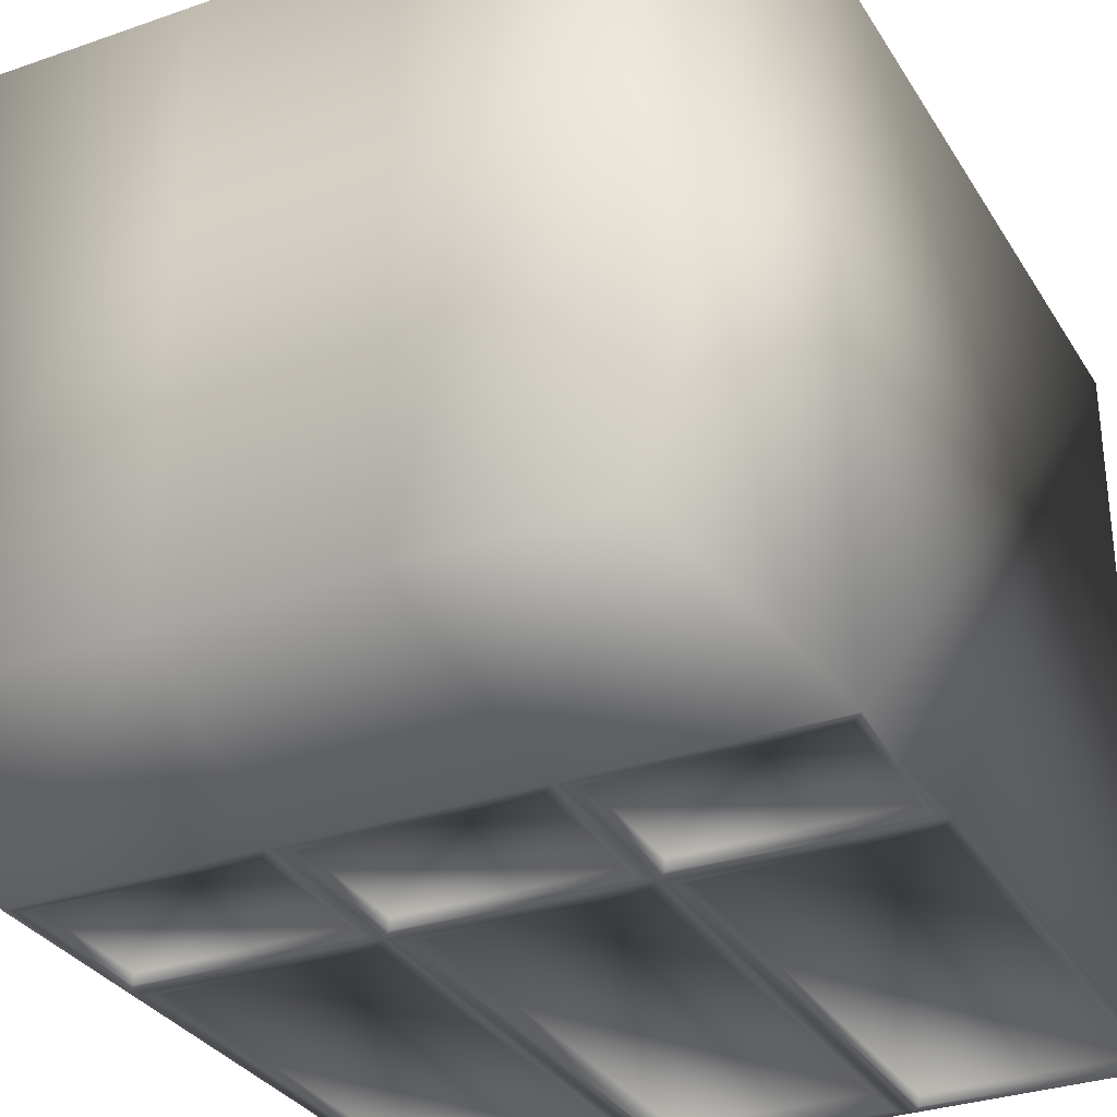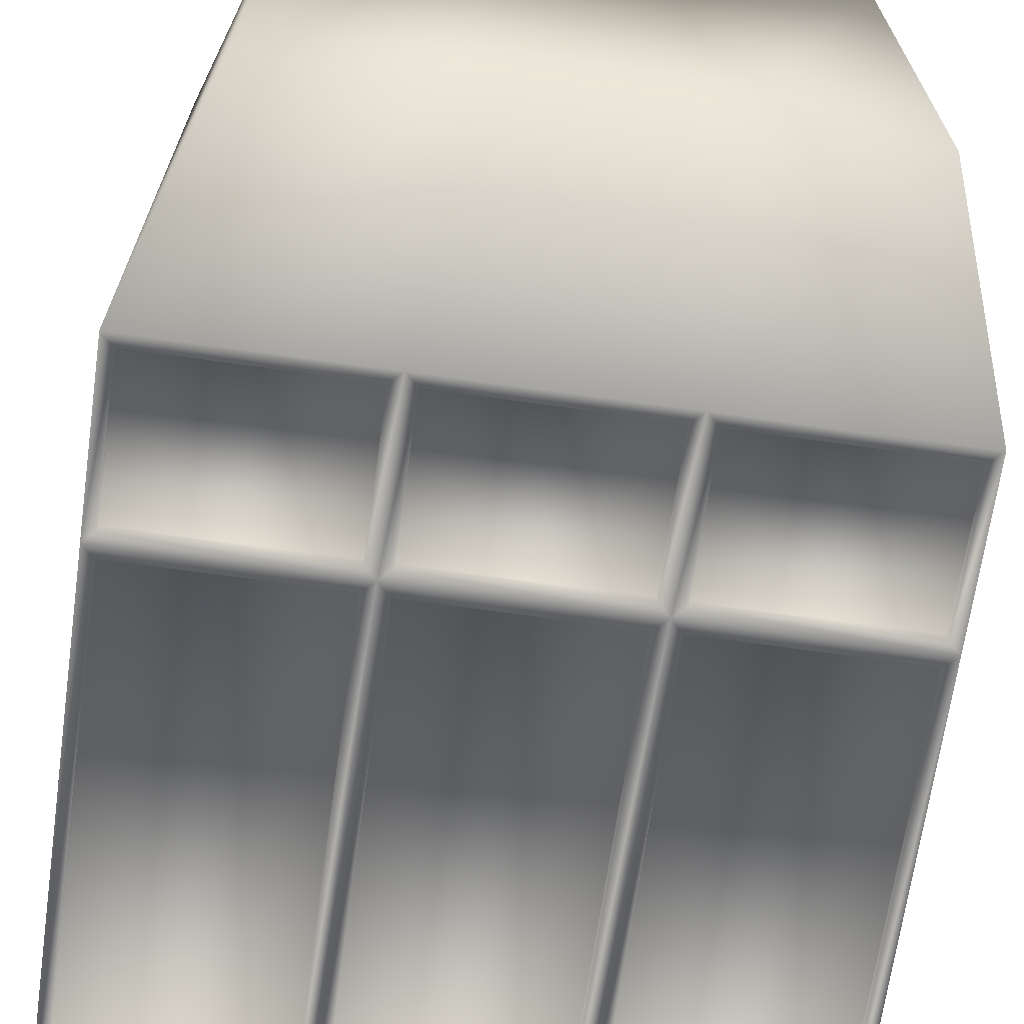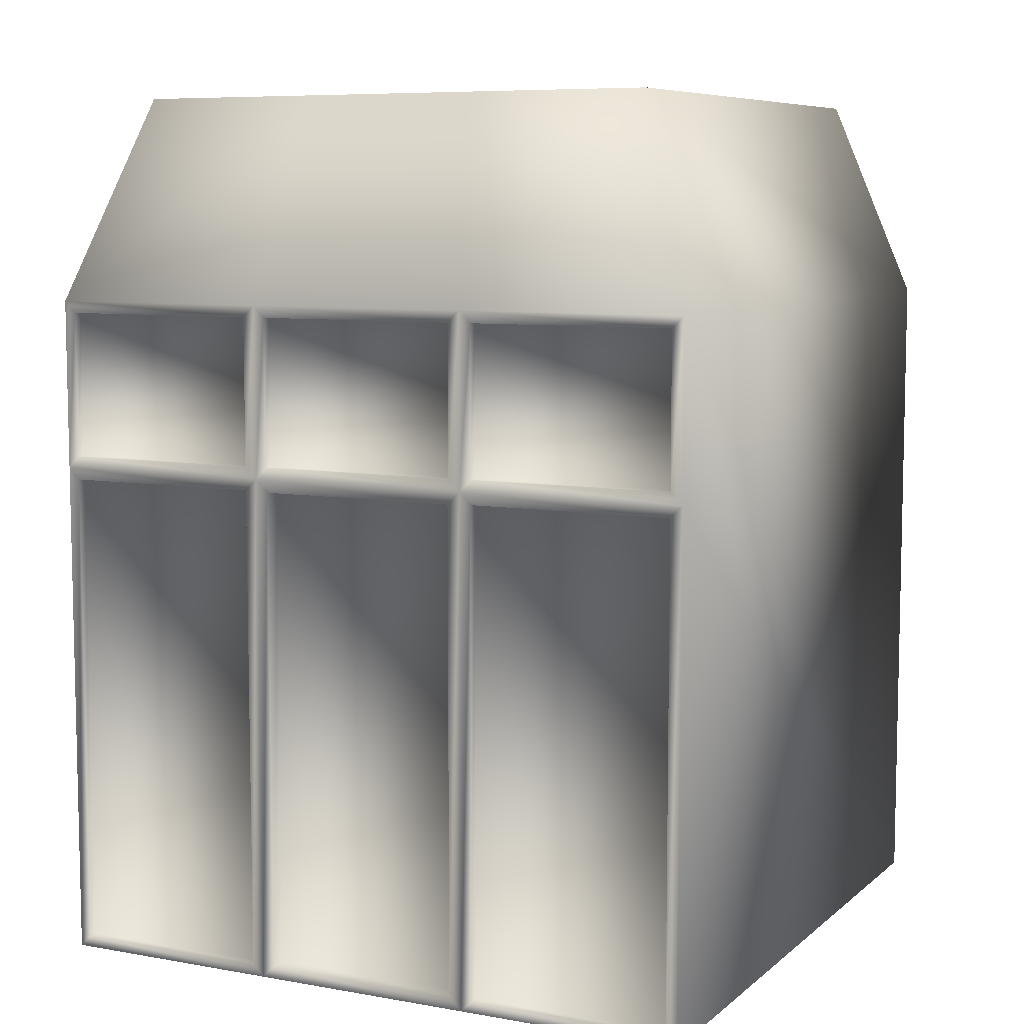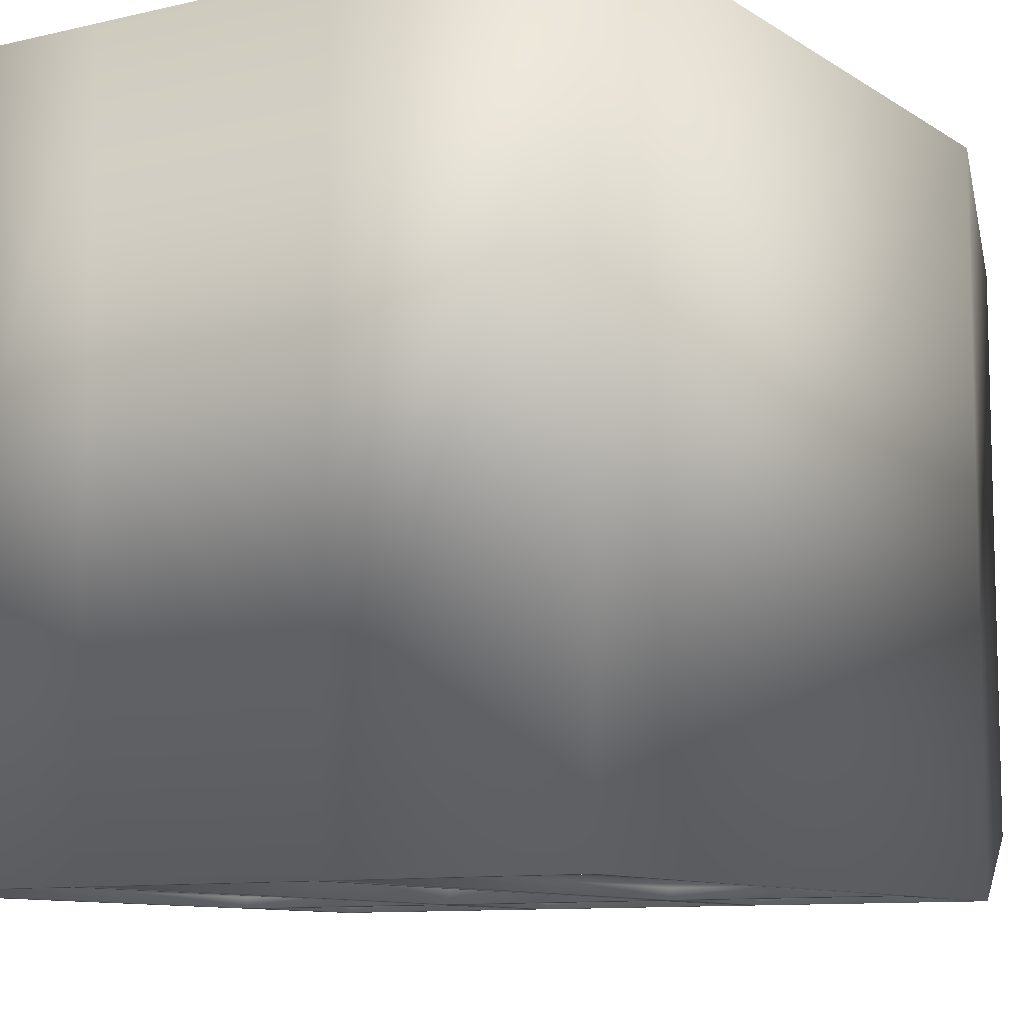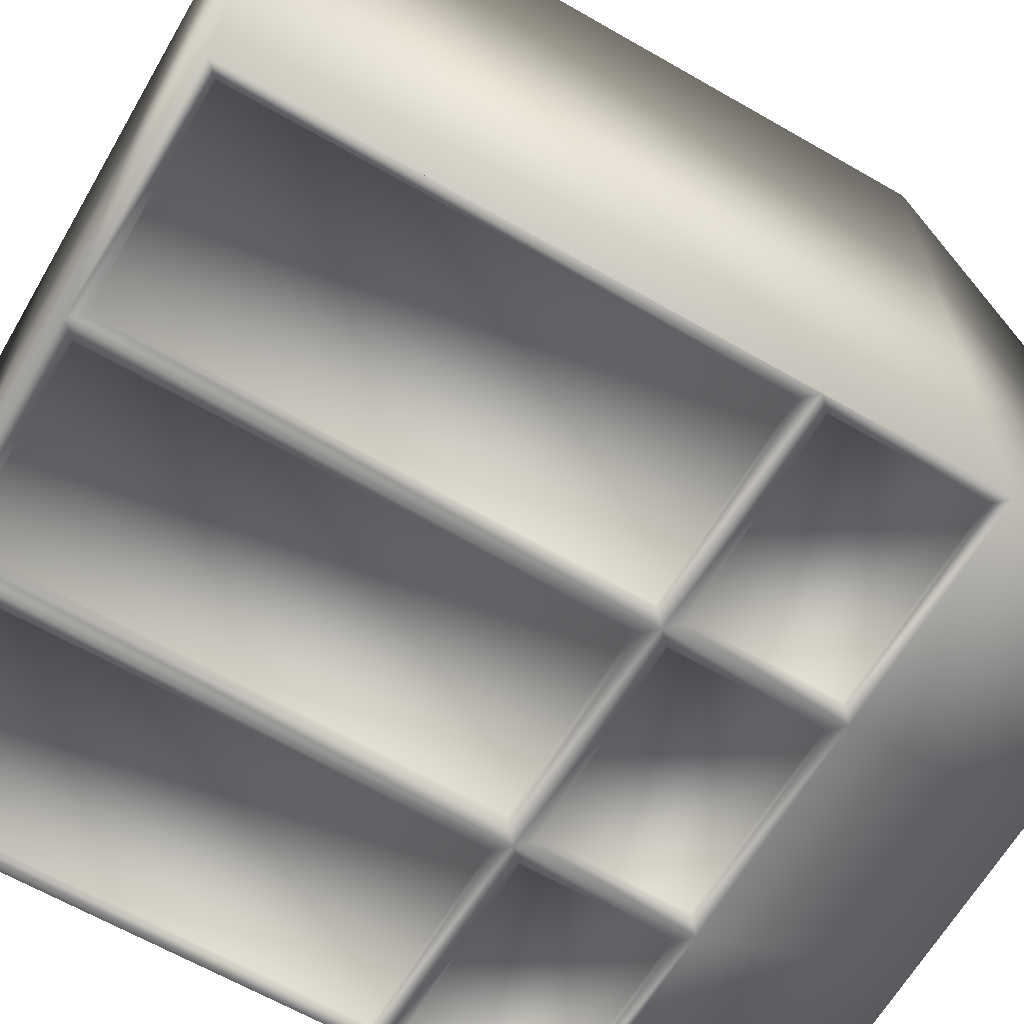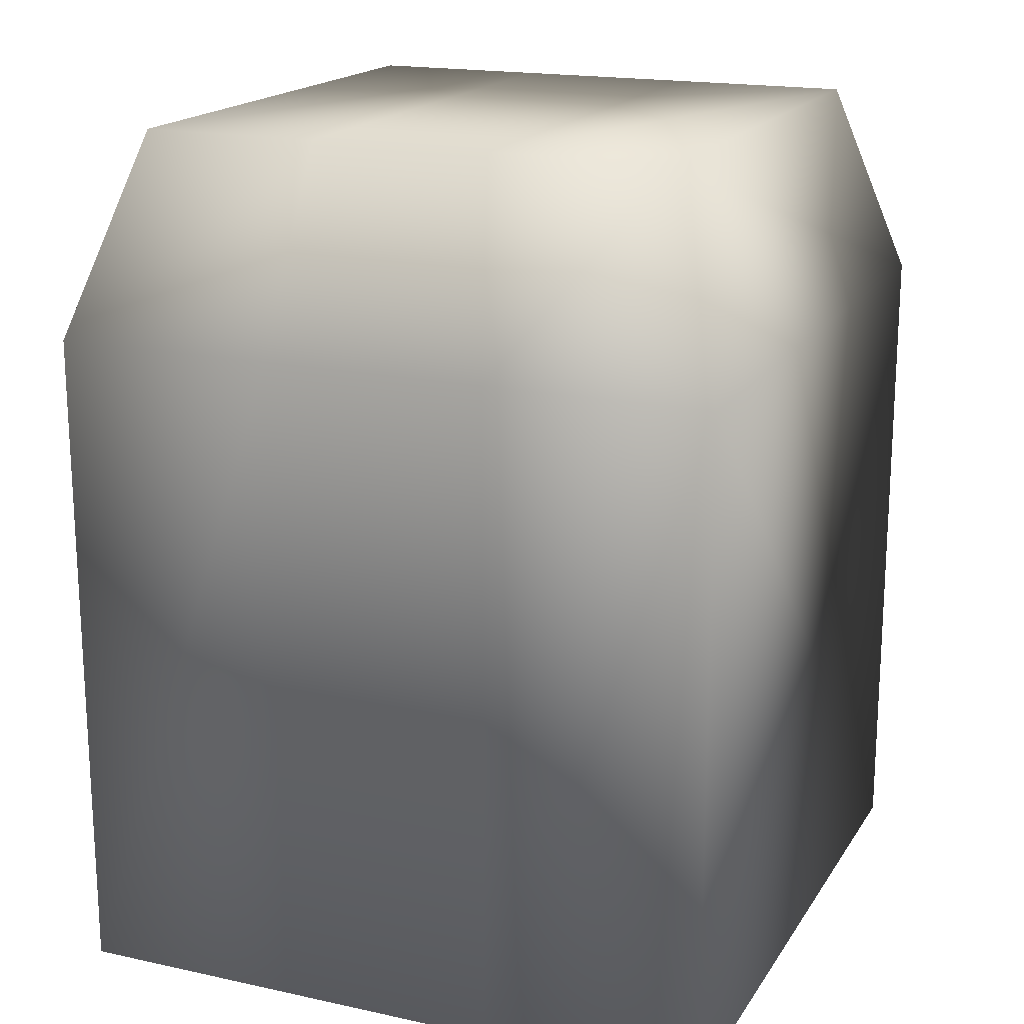
<metadata>
{"format":"obj","ext":"obj","renderer":"f3d","projection":"perspective","resolution":1024,"background":"white","views":[{"elev":-31.4,"azim":-153.5,"up":"+Z"},{"elev":-67.8,"azim":172.0,"up":"+Z"},{"elev":7.7,"azim":-153.6,"up":"+Y"},{"elev":-9.6,"azim":31.8,"up":"+Z"},{"elev":-64.3,"azim":59.9,"up":"+Z"},{"elev":18.0,"azim":22.9,"up":"+Y"}]}
</metadata>
<code>
o Cube3_copy12
v -189.4 -0.9198 1003
v -189.4 -0.9198 1277
v -189.4 272.9 1003
v -189.4 272.9 1277
v 84.45 -0.9198 1003
v 84.45 -0.9198 1277
v 84.45 272.9 1003
v 84.45 272.9 1277
v -162.3 355.2 1030
v -162.3 355.2 1250
v 57.34 355.2 1250
v 57.34 355.2 1030
v -98.11 -0.9198 1003
v -6.83 -0.9198 1003
v -98.11 -0.9198 1277
v -6.83 -0.9198 1277
v -98.11 272.9 1003
v -6.83 272.9 1003
v -98.11 272.9 1277
v -6.83 272.9 1277
v -15.87 355.2 1250
v -89.07 355.2 1250
v -89.07 355.2 1030
v -15.87 355.2 1030
v -6.83 204.1 1003
v -98.11 204.1 1003
v 84.45 204.1 1003
v -189.4 204.1 1003
v -102.9 208.8 1003
v -184.6 208.8 1003
v -184.6 268.2 1003
v -102.9 268.2 1003
v -2.081 199.4 1003
v 79.7 199.4 1003
v 79.7 3.829 1003
v -2.081 3.829 1003
v -184.6 199.4 1003
v -102.9 199.4 1003
v -102.9 3.829 1003
v -184.6 3.829 1003
v -11.58 208.8 1003
v -93.36 208.8 1003
v -93.36 268.2 1003
v -11.58 268.2 1003
v 79.7 208.8 1003
v -2.081 208.8 1003
v -2.081 268.2 1003
v 79.7 268.2 1003
v 79.7 208.8 1007
v -2.081 208.8 1007
v -2.081 268.2 1007
v 79.7 268.2 1007
v -11.58 208.8 1007
v -93.36 208.8 1007
v -93.36 268.2 1007
v -11.58 268.2 1007
v -184.6 199.4 1007
v -102.9 199.4 1007
v -102.9 3.829 1007
v -184.6 3.829 1007
v -2.081 199.4 1007
v 79.7 199.4 1007
v 79.7 3.829 1007
v -2.081 3.829 1007
v -102.9 208.8 1007
v -184.6 208.8 1007
v -184.6 268.2 1007
v -102.9 268.2 1007
v -93 199 1003
v -11.94 199 1003
v -11.94 4.192 1003
v -93 4.192 1003
v -93 199 1011
v -11.94 199 1011
v -11.94 4.192 1011
v -93 4.192 1011
g Cube3_copy12_building_18
f 1 13 15 2
f 1 40 39 13
f 2 4 3 28 1
f 2 15 19 4
f 3 31 30 28
f 4 10 9 3
f 4 19 22 10
f 5 27 7 8 6
f 5 35 34 27
f 6 16 14 5
f 7 12 11 8
f 7 18 24 12
f 7 48 47 18
f 8 20 16 6
f 9 23 17 3
f 10 22 23 9
f 11 21 20 8
f 12 24 21 11
f 13 39 38 26
f 13 72 71 14
f 14 16 15 13
f 14 36 35 5
f 14 71 70 25
f 16 20 19 15
f 17 23 24 18
f 17 32 31 3
f 17 43 42 26
f 18 44 43 17
f 18 47 46 25
f 20 21 22 19
f 21 24 23 22
f 25 33 36 14
f 25 41 44 18
f 25 46 45 27
f 25 70 69 26
f 26 29 32 17
f 26 38 37 28
f 26 42 41 25
f 26 69 72 13
f 27 34 33 25
f 27 45 48 7
f 28 30 29 26
f 28 37 40 1
f 29 65 68 32
f 30 66 65 29
f 31 67 66 30
f 32 68 67 31
f 33 61 64 36
f 34 62 61 33
f 35 63 62 34
f 36 64 63 35
f 37 57 60 40
f 38 58 57 37
f 39 59 58 38
f 40 60 59 39
f 41 53 56 44
f 42 54 53 41
f 43 55 54 42
f 44 56 55 43
f 45 49 52 48
f 46 50 49 45
f 47 51 50 46
f 48 52 51 47
f 50 51 52 49
f 54 55 56 53
f 58 59 60 57
f 62 63 64 61
f 66 67 68 65
f 69 73 76 72
f 70 74 73 69
f 71 75 74 70
f 72 76 75 71
f 74 75 76 73

</code>
